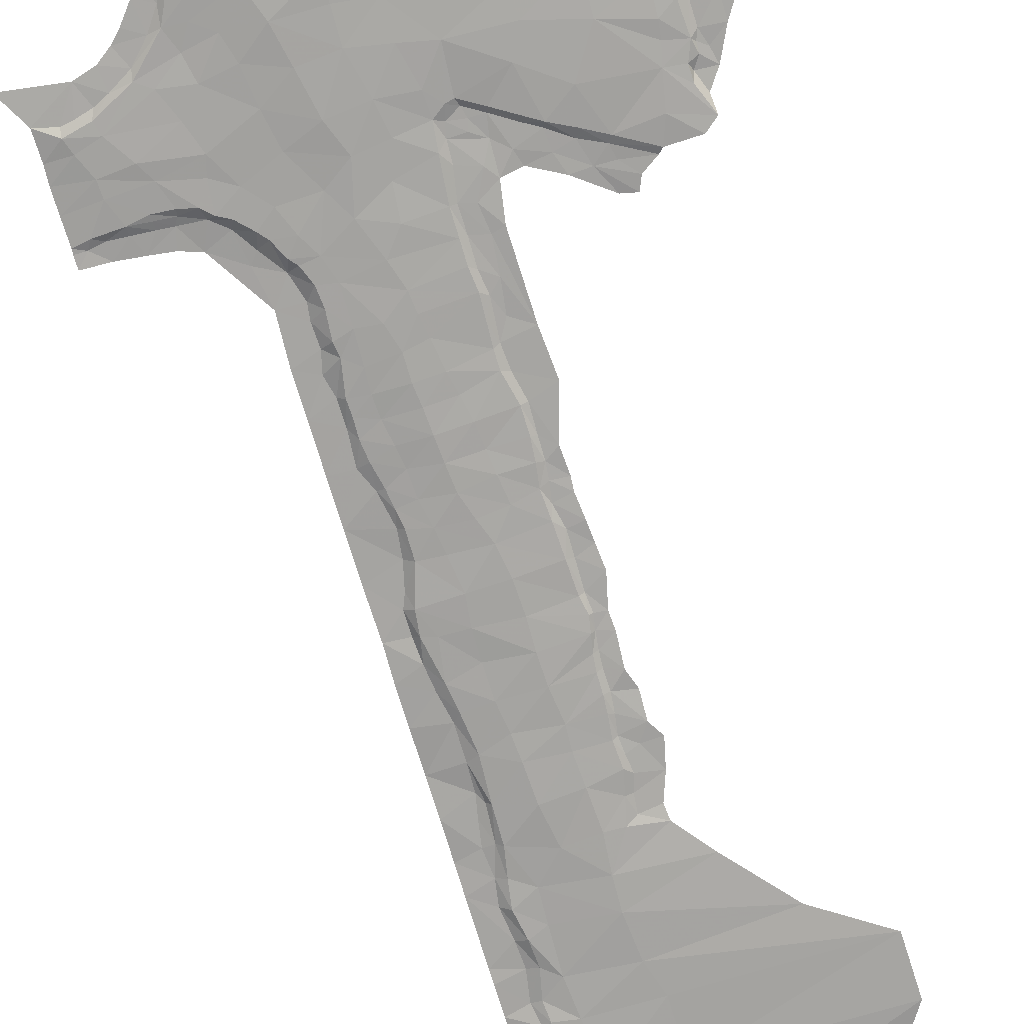
<metadata>
{"format":"obj","ext":"obj","renderer":"f3d","projection":"perspective","resolution":1024,"background":"white","views":[{"elev":-73.9,"azim":16.8,"up":"+Y"}]}
</metadata>
<code>
g Chap01_Grd_UnderCity_07
v 1.234 0.1863 178.6
v 2.313 0.07391 176.7
v 4.654 0.08803 178.1
v 3.545 0.06015 176.4
v 3.494 -0.146 175.9
v 2.334 0.0867 175.1
v 4.232 0.03637 176.5
v 3.773 -0.1223 175.1
v 5.195 -0.1935 175.5
v 2.272 0.09696 174.1
v 4.323 -0.1432 173.8
v 2.28 0.09309 172.7
v 4.978 -0.1627 176.2
v 5.191 0.04541 176.8
v 6.013 0.004252 177.1
v 5.887 0.07226 178.4
v 7.169 -0.1749 177.3
v 7.268 -0.003631 177.9
v 9.042 -0.207 179.1
v 6.725 0.1012 179
v 8.368 -0.02363 179
v 7.338 0.06743 179.6
v 8.194 0.05358 180.7
v 9.182 -0.03035 180.2
v 8.734 0.04629 181.5
v 9.736 -0.08482 181.2
v 10.26 -0.2992 181.6
v 9.867 -0.09328 182.4
v 8.77 0.09145 183.1
v 9.773 -0.09565 183.6
v 9.556 0.006369 185.1
v 8.541 -0.0009155 184.9
v 9.965 -0.2232 185.1
v 10.2 -0.2284 183.2
v 11.6 -0.3556 185.2
v 11.46 -0.3489 182.4
v 11.52 -0.3509 183.4
v 13.26 -0.4769 183.5
v 12.92 -0.4529 185.1
v 11.14 -0.3463 180.6
v 15.77 -0.5125 183.4
v 15.11 -0.606 185.6
v 18.58 -0.423 186.1
v 13.29 -0.5007 181.8
v 10.23 -0.2609 179.1
v 12.83 -0.5133 180
v 9.52 -0.1939 177.9
v 15.97 -0.575 181.2
v 15.77 -0.5776 183.4
v 11.34 -0.3813 178.3
v 7.976 -0.221 176.8
v 9.817 -0.3053 176.5
v 8.64 -0.2794 175.2
v 17.89 -0.3702 182.7
v 18.2 -0.443 183.9
v 6.199 -0.2791 174
v 6.731 -0.2373 173
v 9.202 -0.3369 173.5
v 12.01 -0.4389 174.7
v 11.76 -0.4396 176.8
v 13.5 -0.6025 178.1
v 16.1 -0.5779 179.5
v 17.7 -0.4124 181.3
v 4.36 -0.132 172.9
v 2.294 0.0881 171.2
v 13.94 -0.5612 176
v 19.39 -0.2557 182
v 14.42 -0.5418 173.5
v 16.16 -0.5202 176.1
v 16.22 -0.5323 178.1
v 18.32 -0.3962 177.8
v 18 -0.3947 179.9
v 19.24 -0.2662 181.2
v 12.38 -0.4037 172.7
v 19.72 -0.2213 180.5
v 16.73 -0.4516 173.7
v 15.11 -0.4601 171.7
v 18.33 -0.4073 175.7
v 20.23 -0.3088 175.3
v 18.82 -0.3113 173.5
v 19.77 -0.06363 181.9
v 19.66 -0.07236 181.3
v 20.22 -0.2531 183.1
v 18.88 -0.2136 172.1
v 17.01 -0.3655 171.9
v 19.56 -0.1936 172.6
v 20.08 0.02637 180.7
v 20.96 0.08637 181.7
v 20.51 -0.06941 183
v 20.7 -0.2512 183.8
v 20.99 -0.07409 183.7
v 21.83 0.08637 183.7
v 20.81 0.1286 181.1
v 21.48 -0.02754 185.6
v 22.78 0.06021 185.7
v 21.74 -0.01837 186
v 21.21 -0.2254 185.9
v 20.81 0.06414 180.2
v 22.11 0.05612 180.4
v 20.5 -0.138 179.8
v 21.77 0.01779 179.9
v 21.8 -0.09699 179.1
v 23.76 0.009016 179
v 23.99 0.0467 180.4
v 21.02 -0.2718 177.4
v 25.43 0.007465 178.2
v 27.08 0.1142 178.6
v 23.55 -0.226 178.3
v 27.09 0.01637 177.2
v 28.85 0.03477 176.9
v 23.58 -0.238 176.9
v 26.76 -0.2092 176.8
v 29.46 0.04901 175.8
v 30.21 0.0691 176.1
v 23.62 -0.297 175.1
v 29.34 -0.1623 175.4
v 26.65 -0.3062 174.3
v 30.21 0.1044 175.6
v 30.28 0.04804 175
v 30.82 0.1199 175.5
v 31.62 0.06696 176
v 32.9 0.03995 175
v 30.85 0.09223 174.9
v 30.72 0.04662 174
v 30.23 -0.156 174.1
v 30.34 -0.144 172.3
v 29.25 -0.2485 173.5
v 32.02 0.1062 173.9
v 32.94 0.0995 173.9
v 32.04 0.09594 172.5
v 30.74 0.0649 172.6
v 31.01 0.1206 171.7
v 31.21 0.1248 170.8
v 30.53 0.05306 172.1
v 30.5 0.02964 171.5
v 30.09 0.08593 170.9
v 30.49 0.03739 169.8
v 29.94 -0.1715 171.3
v 28.84 -0.2273 171.4
v 29.95 -0.2039 170.4
v 30.57 -0.249 168.8
v 29.12 -0.1901 172.5
v 28.45 -0.2556 169.5
v 29.82 -0.2824 168.2
v 27.95 -0.1676 168.2
v 25.09 -0.3191 171.8
v 26 -0.1927 169.3
v 25.75 -0.04985 169
v 27.69 -0.03363 167.9
v 22.83 -0.3034 173.5
v 24.7 -0.2236 170
v 23.43 -0.2536 170.7
v 20.03 -0.1596 172.7
v 21.27 -0.1488 172
v 20.16 -0.02929 172.3
v 25.93 0.005927 168.2
v 24.86 0.01691 168.2
v 26.75 -0.005308 167.3
v 26.43 0.05293 166.5
v 25.58 0.1173 166.7
v 23.73 -0.00713 168.1
v 24.46 -0.03094 169.6
v 23.35 -0.01404 169.3
v 22.02 0.02833 169.1
v 23.28 -0.04454 170.4
v 21.77 -0.02611 169.9
v 20.88 -0.02699 168.9
v 22.37 -0.03363 170.9
v 21.15 -0.01363 171.7
v 20.95 0.03066 170.6
v 20.31 -0.01363 171.7
v 19.34 -0.04363 171.9
v 20.15 -0.02492 171.2
v 19.19 -0.03363 171.1
v 20.37 -0.07323 169.5
v 18.7 -0.2669 170.7
v 19.66 -0.0827 168.1
v 20.53 -0.09831 166.8
v 19.12 -0.07044 170
v 16.45 -0.3378 170.1
v 19.83 -0.05185 166.6
v 20.59 -0.05183 162.2
v 18.82 -0.1133 168.4
v 18.46 -0.2536 168.3
v 18.84 -0.08363 166.9
v 19.65 -0.04674 164.7
v 14.42 -0.4149 169
v 16.27 -0.4064 168.3
v 18.47 -0.2636 166.9
v 18.82 -0.1057 165.3
v 13.55 -0.3583 170.6
v 15.21 -0.4166 166.9
v 12.52 -0.3442 167.9
v 12.94 -0.3509 166.6
v 15.68 -0.4082 165.4
v 18.46 -0.2865 165.6
v 18.58 -0.2736 164.4
v 18.98 -0.07472 164.1
v 19.41 -0.007433 163
v 18.8 -0.04363 162
v 20.78 -0.05202 159.6
v 18.51 -0.2336 163
v 15.78 -0.401 164.3
v 15.98 -0.3592 163.1
v 14.24 -0.4141 164.3
v 18.45 -0.1981 161.8
v 14.64 -0.4035 162.8
v 16.2 -0.3582 161.5
v 18.45 -0.2336 160.8
v 18.9 -0.04347 160.6
v 19.22 -0.05926 159.1
v 19.94 -0.06754 156.8
v 18.85 -0.2466 159.1
v 19.17 -0.05363 157.5
v 19.15 -0.05671 156.3
v 20.02 0.02233 155.3
v 18.85 -0.26 157.6
v 19.06 -0.05511 155.4
v 19.96 -0.01018 154.6
v 18.88 -0.05105 154.3
v 20.1 -0.02064 153.2
v 18.56 -0.2261 155.2
v 18.74 -0.2673 156.4
v 16.83 -0.3159 157.6
v 16.71 -0.3646 159
v 19.15 -0.02489 153
v 20.18 0.04336 152
v 16.96 -0.3571 156.4
v 18.66 -0.2336 153.6
v 19.13 -0.001428 151.6
v 20.3 0.002726 150.7
v 18.73 -0.2436 151.7
v 15.96 -0.3863 153.4
v 17.15 -0.3337 154.9
v 19.1 -0.01547 150
v 19.86 0.01327 148.9
v 14.92 -0.3947 157.6
v 15.05 -0.3851 156.1
v 15.48 -0.379 154.7
v 13.58 -0.2987 154.8
v 13.3 -0.252 156.3
v 14.84 -0.4117 158.9
v 13.22 -0.2356 157.7
v 16.45 -0.327 160.3
v 14.75 -0.3941 160.2
v 14.63 -0.41 161.4
v 12.84 -0.2502 160.2
v 12.77 -0.2909 161.4
v 13.05 -0.2592 158.9
v 12.84 -0.3276 162.7
v 12.92 -0.3545 164.4
v 11.76 -0.1849 158.5
v 11.64 -0.2078 159.6
v 11.68 -0.2297 160.7
v 11.64 -0.2457 161.5
v 11.24 0.04084 160.2
v 11.98 -0.2703 163.3
v 12.05 -0.1505 157.1
v 11.1 0.04368 158.3
v 11.63 -0.00908 157.1
v 12.19 -0.157 156.1
v 11.23 0.03982 161.6
v 9.698 0.0895 158.4
v 9.697 0.1074 155.8
v 9.701 0.08387 161
v 10.95 0.06266 162.8
v 9.696 0.06288 163.4
v 11.97 0.02637 155.2
v 11.23 0.0452 163.9
v 11.87 -0.3127 164.1
v 11.18 0.04693 165.2
v 9.846 0.07259 166.1
v 12 -0.3184 165.6
v 11.3 0.04536 166.1
v 10.89 0.05855 167.5
v 11.9 -0.3113 166.7
v 11.5 -0.3039 167.8
v 11.15 -0.322 168.2
v 11.88 -0.3669 169
v 10.63 -0.3103 169.2
v 11.29 -0.3447 170.5
v 9.47 0.06274 168.3
v 7.747 0.1022 169.4
v 9.949 0.0009138 168.9
v 10.22 -0.3244 169.7
v 9.189 -0.007952 170.1
v 10.18 -0.3259 171.8
v 9.418 -0.3112 170.5
v 8.321 -0.03955 170.8
v 8.895 -0.2744 172.5
v 8.736 -0.3024 170.9
v 8.161 -0.2806 171.4
v 6.912 0.05948 170.9
v 6.613 0.1096 169.8
v 5.317 0.1148 170
v 7.123 -0.07562 171.3
v 7.217 -0.222 171.6
v 6.04 -0.1722 171.7
v 6.053 -0.09178 171.4
v 6.053 0.04843 171
v 4.889 -0.1129 171.5
v 4.89 0.06545 171
v 3.815 0.1447 170.2
v 3.227 -0.01664 171.4
v 3.805 0.102 171.1
v 2.923 0.1465 170.9
v 2.269 0.1124 171
v 2.268 0.1043 170.2
v 15.77 -0.5776 183.4
v 18.2 -0.443 183.9
v 13.29 -0.5007 181.8
v 7.199 0.08619 126.6
v 4.686 -0.3701 123.1
v 11.47 -0.3481 123.1
v 10.84 -0.08729 127.2
v 9.705 0.09419 130.1
v 11.91 -0.3467 123.1
v 11.25 -0.07929 130.3
v 9.703 0.06853 131.2
v 11.32 -0.2212 127.3
v 11.04 0.0826 131.5
v 9.711 0.04488 132.9
v 13.55 -0.2916 127.1
v 13.63 -0.3411 123.1
v 17.79 -0.2162 123.1
v 11.72 -0.2132 130.4
v 13.1 -0.2511 130.2
v 17.25 -0.2362 126.7
v 18.94 -0.2595 122.9
v 19.42 -0.1257 123.1
v 28.44 -0.3392 126.7
v 26.19 0.04782 123.1
v 28.38 -0.3312 130.2
v 17.25 -0.3073 130.2
v 16.65 -0.3223 132.2
v 24.45 -0.2417 132.8
v 11.62 -0.06575 131.5
v 16.42 -0.3764 134.8
v 21.4 -0.2113 136.4
v 12.9 -0.1988 132.5
v 11.99 -0.1111 133.2
v 16.49 -0.3625 136.7
v 19.76 -0.1342 138.4
v 11.34 0.05634 133.3
v 9.696 0.09192 133.7
v 11.26 0.0256 134.8
v 9.696 0.1492 137.4
v 11.9 -0.2615 134.7
v 12.99 -0.2237 135.2
v 11.04 0.08431 136.5
v 13.07 -0.2307 137.1
v 11.61 -0.2345 136.3
v 11.27 0.07319 138
v 9.696 0.2358 139.2
v 11.86 -0.1509 137.9
v 11.13 0.1204 139.5
v 9.709 0.1683 141.4
v 11.8 -0.003631 139.6
v 12.17 -0.2092 139.5
v 11.38 0.1342 141
v 11.63 0.1473 142.2
v 9.697 0.2329 143.6
v 11.94 0.04195 141.7
v 11.7 0.01426 143.8
v 12.22 -0.187 141.6
v 14.63 -0.3389 138.7
v 11.7 -0.008912 145.8
v 9.697 0.09123 146
v 12.37 -0.1925 144
v 14.26 -0.4062 141
v 11.38 0.0026 147.4
v 9.697 0.06603 148.2
v 12.13 -0.22 146.2
v 11.21 -0.01065 148.8
v 9.748 0.09958 150.3
v 11.92 -0.2297 147.7
v 14.15 -0.3672 143.2
v 13.82 -0.3114 146.3
v 14.04 -0.3209 144.6
v 16.53 -0.3553 144.3
v 16.45 -0.3438 143
v 16.3 -0.3886 146.3
v 16.56 -0.3679 141.2
v 16.68 -0.3659 138.9
v 17.77 -0.269 138.8
v 18.13 -0.1969 140.2
v 18.43 -0.1028 139.2
v 19.68 -0.01183 139.3
v 18.52 -0.07702 140.2
v 20.23 0.05465 140.8
v 18.42 -0.2503 141.5
v 18.82 -0.09063 141.1
v 18.33 -0.2272 143
v 19.44 -0.0199 142.4
v 20.61 0.02751 142.4
v 20.09 -0.05338 143.3
v 18.68 -0.1048 142.1
v 18.62 -0.08424 143.1
v 18.48 -0.2436 144.2
v 18.78 -0.09513 144.1
v 18.54 -0.2536 145.2
v 18.89 -0.06346 145.2
v 20.14 0.05833 144.9
v 19.79 -0.0699 146
v 18.55 -0.2268 146.3
v 18.87 -0.05363 146.3
v 18.93 -0.0468 147.2
v 19.92 -0.01546 147.8
v 18.65 -0.2036 147.2
v 19.05 -0.04047 148.1
v 18.83 -0.2441 148.1
v 19.19 -0.04363 148.9
v 18.99 -0.2036 149
v 16.25 -0.3933 148
v 18.81 -0.1792 149.9
v 16.3 -0.3696 149.7
v 16.23 -0.3955 151.6
v 13.78 -0.2682 148.2
v 13.82 -0.3429 149.9
v 14.02 -0.3693 151.6
v 12.27 -0.2685 149.9
v 11.49 -0.2269 150.1
v 11.66 -0.2688 151.5
v 12.32 -0.2045 153.6
v 13.76 -0.2949 153.5
v 11.11 0.112 150.2
v 11.1 0.1027 151.5
v 9.696 0.1307 153.1
v 11.42 0.1024 152.3
v 11.79 0.1019 153.7
v 12.34 -0.1936 155.1
g Chap01_Grd_UnderCity_07_0
f 3 2 1
f 3 4 2
f 5 2 4
f 2 5 6
f 4 3 7
f 4 7 5
f 6 5 8
f 5 9 8
f 6 8 10
f 8 11 10
f 11 8 9
f 12 10 11
f 7 13 5
f 5 13 9
f 7 3 14
f 7 14 13
f 3 15 14
f 15 13 14
f 15 3 16
f 15 17 13
f 17 9 13
f 15 16 18
f 17 15 18
f 18 19 17
f 18 16 20
f 20 21 18
f 19 18 21
f 20 22 21
f 23 21 22
f 23 24 21
f 24 19 21
f 24 23 25
f 24 25 26
f 24 26 27
f 24 27 19
f 25 28 26
f 27 26 28
f 29 28 25
f 29 30 28
f 31 30 29
f 32 31 29
f 30 31 33
f 30 34 28
f 33 34 30
f 28 34 27
f 34 33 35
f 36 27 34
f 37 34 35
f 37 36 34
f 38 37 35
f 38 36 37
f 39 38 35
f 27 36 40
f 40 19 27
f 39 41 38
f 39 42 41
f 42 43 41
f 38 44 36
f 36 44 40
f 41 44 38
f 19 40 45
f 44 46 40
f 45 40 46
f 19 45 47
f 17 19 47
f 46 44 48
f 49 48 44
f 45 46 50
f 50 47 45
f 17 47 51
f 17 51 9
f 51 47 52
f 52 47 50
f 51 53 9
f 51 52 53
f 54 48 49
f 54 49 55
f 56 9 53
f 11 9 56
f 56 57 11
f 58 56 53
f 58 57 56
f 53 52 59
f 53 59 58
f 60 52 50
f 52 60 59
f 50 61 60
f 50 46 61
f 46 48 62
f 61 46 62
f 54 63 48
f 62 48 63
f 57 64 11
f 64 12 11
f 64 65 12
f 59 60 66
f 61 66 60
f 54 67 63
f 54 55 67
f 59 66 68
f 61 69 66
f 66 69 68
f 61 62 70
f 61 70 69
f 62 71 70
f 71 69 70
f 71 62 72
f 62 63 72
f 72 63 73
f 67 73 63
f 68 74 59
f 58 59 74
f 71 72 75
f 72 73 75
f 68 69 76
f 74 68 77
f 76 77 68
f 78 69 71
f 76 69 78
f 79 78 71
f 79 80 78
f 76 78 80
f 67 81 73
f 73 82 75
f 73 81 82
f 81 67 83
f 55 83 67
f 76 80 84
f 85 77 76
f 84 85 76
f 86 80 79
f 80 86 84
f 75 82 87
f 81 88 82
f 82 88 87
f 81 83 89
f 88 81 89
f 55 90 83
f 89 83 90
f 88 89 91
f 89 90 91
f 88 91 92
f 88 93 87
f 92 91 94
f 94 91 90
f 95 92 94
f 95 94 96
f 96 94 97
f 94 90 97
f 43 97 90
f 90 55 43
f 55 41 43
f 87 93 98
f 99 98 93
f 100 87 98
f 100 75 87
f 100 71 75
f 98 99 101
f 98 101 100
f 100 102 71
f 100 101 102
f 103 101 99
f 102 101 103
f 103 99 104
f 105 71 102
f 71 105 79
f 106 103 104
f 106 104 107
f 108 102 103
f 108 105 102
f 108 103 106
f 106 107 109
f 107 110 109
f 108 111 105
f 105 111 79
f 112 108 106
f 112 111 108
f 106 109 112
f 110 113 109
f 110 114 113
f 79 111 115
f 112 115 111
f 109 116 112
f 109 113 116
f 112 117 115
f 117 112 116
f 113 114 118
f 119 113 118
f 113 119 116
f 120 118 114
f 118 120 119
f 120 114 121
f 120 121 122
f 123 119 120
f 122 123 120
f 119 123 124
f 124 123 122
f 116 119 125
f 119 124 125
f 126 125 124
f 126 127 125
f 127 116 125
f 127 117 116
f 122 128 124
f 129 128 122
f 130 128 129
f 131 124 128
f 131 128 130
f 126 124 131
f 130 132 131
f 133 132 130
f 134 131 132
f 131 134 126
f 134 132 135
f 132 133 135
f 135 126 134
f 133 136 135
f 133 137 136
f 135 136 138
f 138 126 135
f 126 138 139
f 138 140 139
f 140 138 136
f 136 137 140
f 141 140 137
f 139 140 141
f 126 139 142
f 127 126 142
f 142 117 127
f 142 139 117
f 139 141 143
f 141 144 143
f 145 143 144
f 139 146 117
f 115 117 146
f 143 147 139
f 145 147 143
f 147 146 139
f 147 145 148
f 148 145 149
f 115 146 150
f 150 79 115
f 147 151 146
f 147 148 151
f 151 152 146
f 152 150 146
f 79 150 153
f 79 153 86
f 150 154 153
f 152 154 150
f 153 155 86
f 153 154 155
f 148 149 156
f 157 148 156
f 156 149 158
f 156 158 157
f 158 159 157
f 160 157 159
f 161 157 160
f 157 162 148
f 148 162 151
f 162 152 151
f 157 161 163
f 163 162 157
f 163 161 164
f 165 152 162
f 162 163 165
f 163 164 166
f 166 165 163
f 167 166 164
f 152 165 168
f 166 168 165
f 152 168 154
f 169 154 168
f 169 168 166
f 169 155 154
f 169 166 170
f 170 166 167
f 169 171 155
f 170 171 169
f 171 172 155
f 155 172 86
f 86 172 84
f 173 172 171
f 170 173 171
f 173 174 172
f 174 84 172
f 174 173 170
f 170 167 175
f 174 170 175
f 174 176 84
f 84 176 85
f 175 167 177
f 167 178 177
f 174 175 179
f 179 176 174
f 180 85 176
f 77 85 180
f 178 181 177
f 182 181 178
f 177 183 175
f 183 179 175
f 177 181 183
f 184 176 179
f 183 184 179
f 176 184 180
f 185 183 181
f 185 184 183
f 182 186 181
f 185 181 186
f 180 187 77
f 188 180 184
f 188 187 180
f 185 189 184
f 184 189 188
f 185 186 190
f 185 190 189
f 77 187 191
f 77 191 74
f 192 187 188
f 189 192 188
f 193 191 187
f 192 193 187
f 193 192 194
f 192 189 195
f 194 192 195
f 189 190 196
f 196 195 189
f 190 197 196
f 196 197 195
f 198 190 186
f 197 190 198
f 199 198 186
f 198 199 200
f 199 186 182
f 182 200 199
f 200 182 201
f 198 202 197
f 202 198 200
f 195 197 203
f 202 204 197
f 203 197 204
f 195 203 205
f 205 194 195
f 206 202 200
f 202 206 204
f 203 204 207
f 203 207 205
f 204 206 208
f 204 208 207
f 206 200 209
f 206 209 208
f 210 200 201
f 209 200 210
f 210 201 211
f 212 211 201
f 213 210 211
f 210 213 209
f 212 214 211
f 213 211 214
f 214 212 215
f 216 215 212
f 217 213 214
f 214 215 217
f 218 215 216
f 218 216 219
f 219 220 218
f 220 219 221
f 218 222 215
f 220 222 218
f 215 223 217
f 215 222 223
f 224 213 217
f 217 223 224
f 225 209 213
f 224 225 213
f 221 226 220
f 227 226 221
f 228 224 223
f 222 228 223
f 220 229 222
f 220 226 229
f 230 226 227
f 231 230 227
f 226 230 232
f 232 229 226
f 229 232 233
f 234 222 229
f 222 234 228
f 234 229 233
f 235 230 231
f 235 232 230
f 231 236 235
f 224 228 237
f 237 225 224
f 238 228 234
f 237 228 238
f 233 239 234
f 234 239 238
f 240 238 239
f 233 240 239
f 241 237 238
f 238 240 241
f 237 242 225
f 237 241 243
f 243 242 237
f 242 244 225
f 225 244 209
f 244 208 209
f 244 245 208
f 242 245 244
f 245 246 208
f 208 246 207
f 245 242 247
f 247 246 245
f 207 246 248
f 247 248 246
f 242 243 249
f 242 249 247
f 207 248 250
f 250 205 207
f 205 250 251
f 194 205 251
f 252 249 243
f 253 247 249
f 252 253 249
f 247 254 248
f 253 254 247
f 248 255 250
f 248 254 255
f 254 253 256
f 256 255 254
f 255 257 250
f 251 250 257
f 252 243 258
f 243 241 258
f 253 252 259
f 256 253 259
f 252 258 260
f 259 252 260
f 241 261 258
f 261 260 258
f 261 241 240
f 262 257 255
f 256 262 255
f 263 256 259
f 259 264 263
f 259 260 264
f 263 265 256
f 262 256 265
f 266 262 265
f 266 257 262
f 266 265 267
f 261 268 260
f 260 268 264
f 266 269 257
f 269 266 267
f 269 270 257
f 270 251 257
f 269 267 271
f 270 269 271
f 267 272 271
f 270 273 251
f 273 270 271
f 194 251 273
f 273 271 274
f 272 274 271
f 274 272 275
f 276 273 274
f 276 194 273
f 276 274 275
f 276 277 194
f 277 276 275
f 277 193 194
f 193 277 278
f 277 275 278
f 279 193 278
f 279 191 193
f 279 278 280
f 278 275 280
f 279 281 191
f 281 279 280
f 74 191 281
f 272 282 275
f 283 282 272
f 284 280 275
f 284 275 282
f 284 285 280
f 281 280 285
f 284 282 286
f 284 286 285
f 282 283 286
f 287 74 281
f 287 58 74
f 281 285 288
f 285 286 288
f 287 281 288
f 289 286 283
f 288 286 289
f 287 290 58
f 290 57 58
f 288 291 287
f 291 290 287
f 289 291 288
f 291 292 290
f 57 290 292
f 292 291 289
f 293 289 283
f 293 283 294
f 293 294 295
f 292 289 296
f 293 296 289
f 57 292 297
f 296 297 292
f 297 298 57
f 296 298 297
f 298 64 57
f 293 299 296
f 298 296 299
f 300 293 295
f 300 299 293
f 298 299 301
f 298 301 64
f 300 301 299
f 300 295 302
f 300 302 301
f 303 302 295
f 304 64 301
f 304 65 64
f 301 302 305
f 303 305 302
f 304 301 305
f 304 306 65
f 305 306 304
f 306 305 303
f 306 307 65
f 306 303 308
f 306 308 307
f 41 310 309
f 309 311 41
f 314 313 312
f 314 312 315
f 315 312 316
f 317 314 315
f 315 316 318
f 318 316 319
f 317 315 320
f 320 315 318
f 318 319 321
f 321 319 322
f 323 317 320
f 323 324 317
f 325 324 323
f 320 318 326
f 318 321 326
f 327 320 326
f 327 323 320
f 325 323 328
f 328 329 325
f 328 330 329
f 328 331 330
f 331 332 330
f 333 331 328
f 334 328 323
f 333 328 334
f 334 323 327
f 334 335 333
f 327 335 334
f 333 335 336
f 337 327 326
f 337 326 321
f 338 336 335
f 338 339 336
f 327 340 335
f 337 340 327
f 338 335 340
f 337 321 341
f 341 340 337
f 338 342 339
f 342 343 339
f 344 341 321
f 344 321 322
f 344 322 345
f 344 345 346
f 346 341 344
f 347 346 345
f 340 341 348
f 341 346 348
f 338 340 349
f 349 340 348
f 347 350 346
f 346 350 348
f 349 351 338
f 338 351 342
f 352 349 348
f 350 352 348
f 349 352 351
f 353 350 347
f 353 352 350
f 353 347 354
f 351 352 355
f 355 352 353
f 353 354 356
f 356 354 357
f 358 355 353
f 356 358 353
f 351 355 359
f 359 355 358
f 356 357 360
f 356 360 358
f 360 357 361
f 361 357 362
f 363 358 360
f 361 363 360
f 361 362 364
f 363 361 364
f 365 358 363
f 359 358 365
f 363 364 365
f 351 359 366
f 351 366 342
f 367 364 362
f 367 362 368
f 369 365 364
f 367 369 364
f 365 370 359
f 366 359 370
f 371 367 368
f 371 368 372
f 367 373 369
f 373 367 371
f 374 371 372
f 375 374 372
f 373 371 376
f 376 371 374
f 377 365 369
f 365 377 370
f 373 378 369
f 378 373 376
f 379 377 369
f 378 379 369
f 380 377 379
f 370 377 381
f 377 380 381
f 382 379 378
f 380 379 382
f 381 383 370
f 366 370 383
f 384 366 383
f 342 366 384
f 342 384 385
f 342 385 343
f 384 383 386
f 384 386 385
f 385 387 343
f 385 386 387
f 387 388 343
f 389 388 387
f 389 387 386
f 389 390 388
f 391 383 381
f 386 383 391
f 386 392 389
f 389 392 390
f 386 391 392
f 381 393 391
f 393 381 380
f 390 392 394
f 395 390 394
f 395 394 396
f 391 397 392
f 394 392 397
f 397 391 393
f 397 398 394
f 397 393 398
f 398 396 394
f 399 398 393
f 399 393 380
f 398 400 396
f 399 400 398
f 401 399 380
f 399 401 400
f 400 402 396
f 401 402 400
f 402 403 396
f 403 402 404
f 401 380 405
f 402 401 405
f 380 382 405
f 402 406 404
f 402 405 406
f 406 407 404
f 407 408 404
f 406 405 409
f 406 409 407
f 405 382 409
f 407 410 408
f 407 409 410
f 410 236 408
f 409 382 411
f 410 409 411
f 412 236 410
f 235 236 412
f 413 412 410
f 235 412 413
f 413 410 411
f 414 411 382
f 378 414 382
f 415 235 413
f 415 232 235
f 413 411 416
f 413 416 415
f 411 414 416
f 415 417 232
f 415 416 417
f 417 233 232
f 378 418 414
f 378 376 418
f 414 419 416
f 416 419 417
f 418 419 414
f 420 233 417
f 420 417 419
f 421 418 376
f 418 421 419
f 422 421 376
f 376 374 422
f 419 421 423
f 420 419 423
f 423 421 422
f 420 423 424
f 420 425 233
f 420 424 425
f 240 233 425
f 240 425 424
f 422 374 426
f 375 426 374
f 422 426 427
f 426 375 427
f 427 423 422
f 427 375 428
f 427 429 423
f 428 429 427
f 424 423 429
f 430 429 428
f 430 424 429
f 430 428 264
f 264 268 430
f 424 430 268
f 424 431 240
f 424 268 431
f 431 261 240
f 261 431 268

</code>
